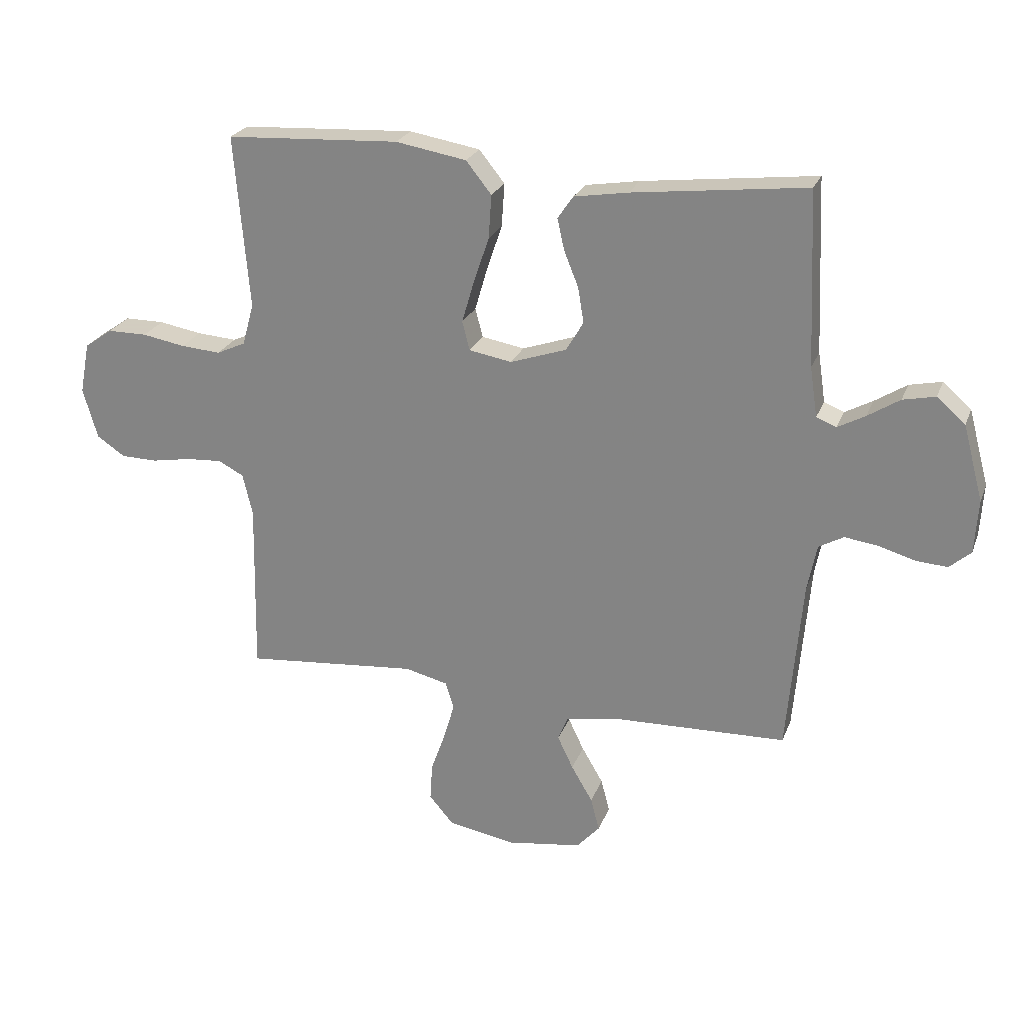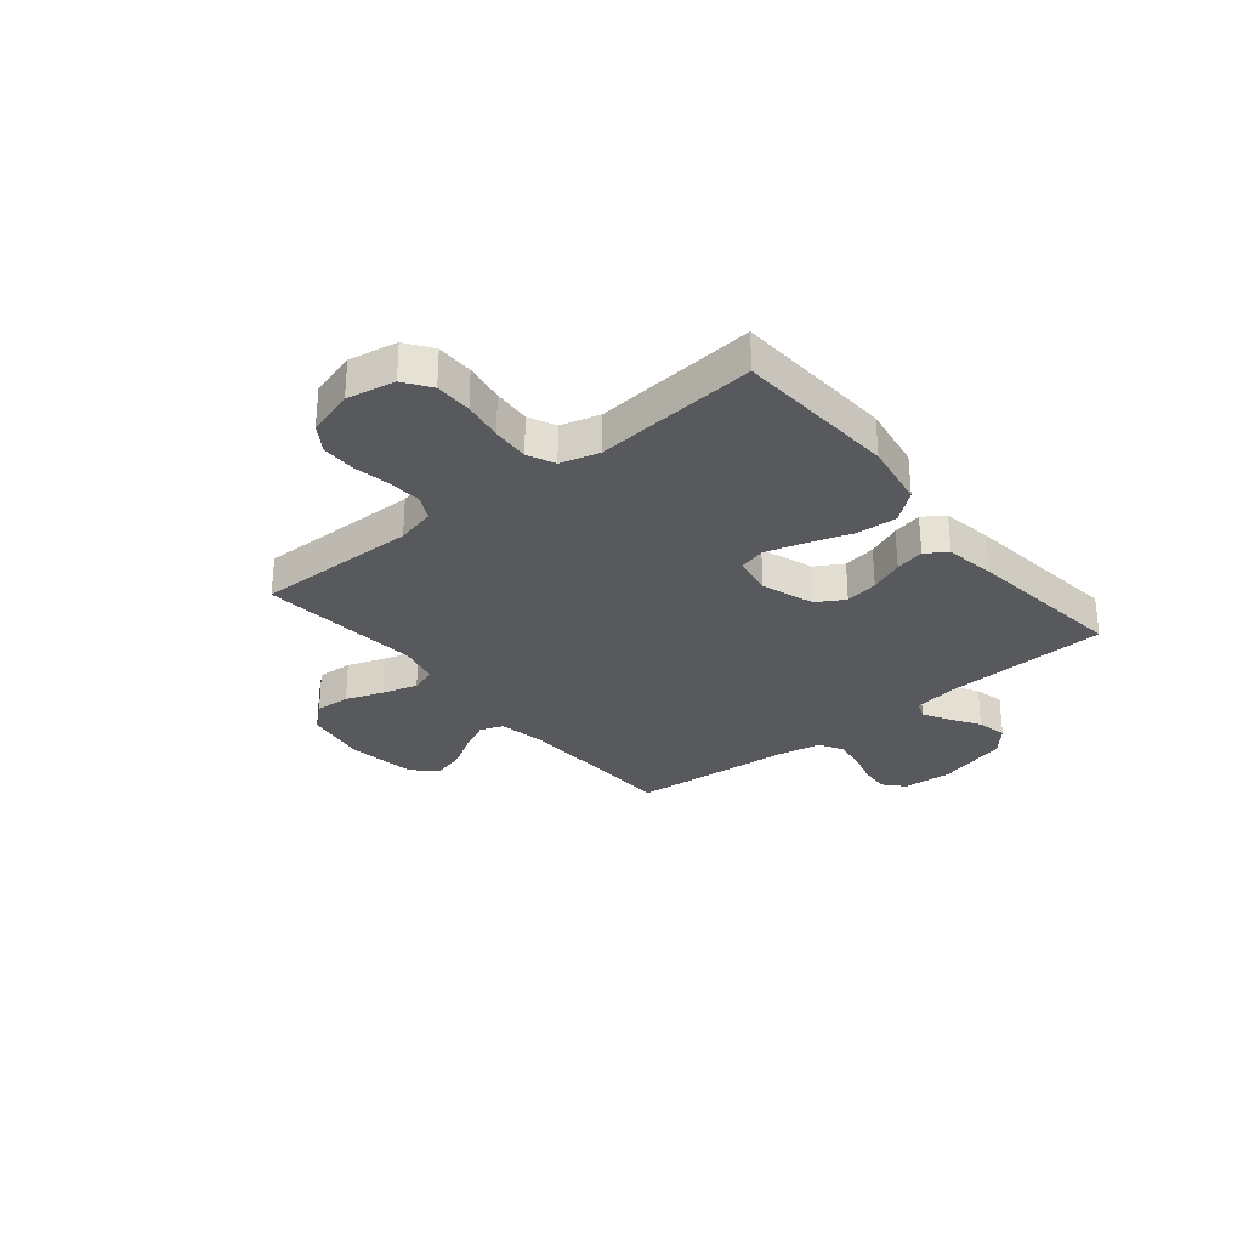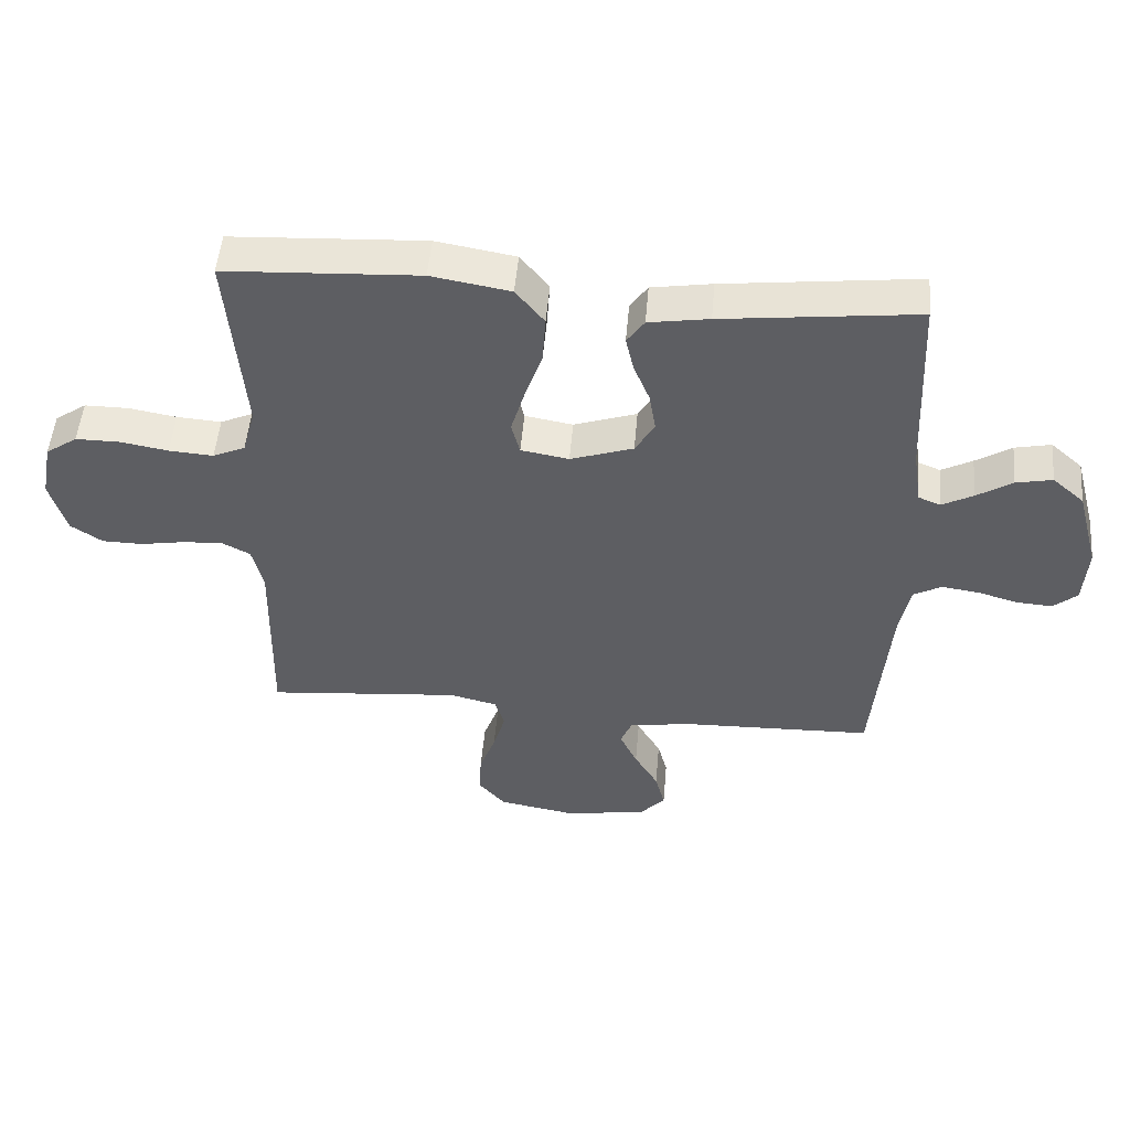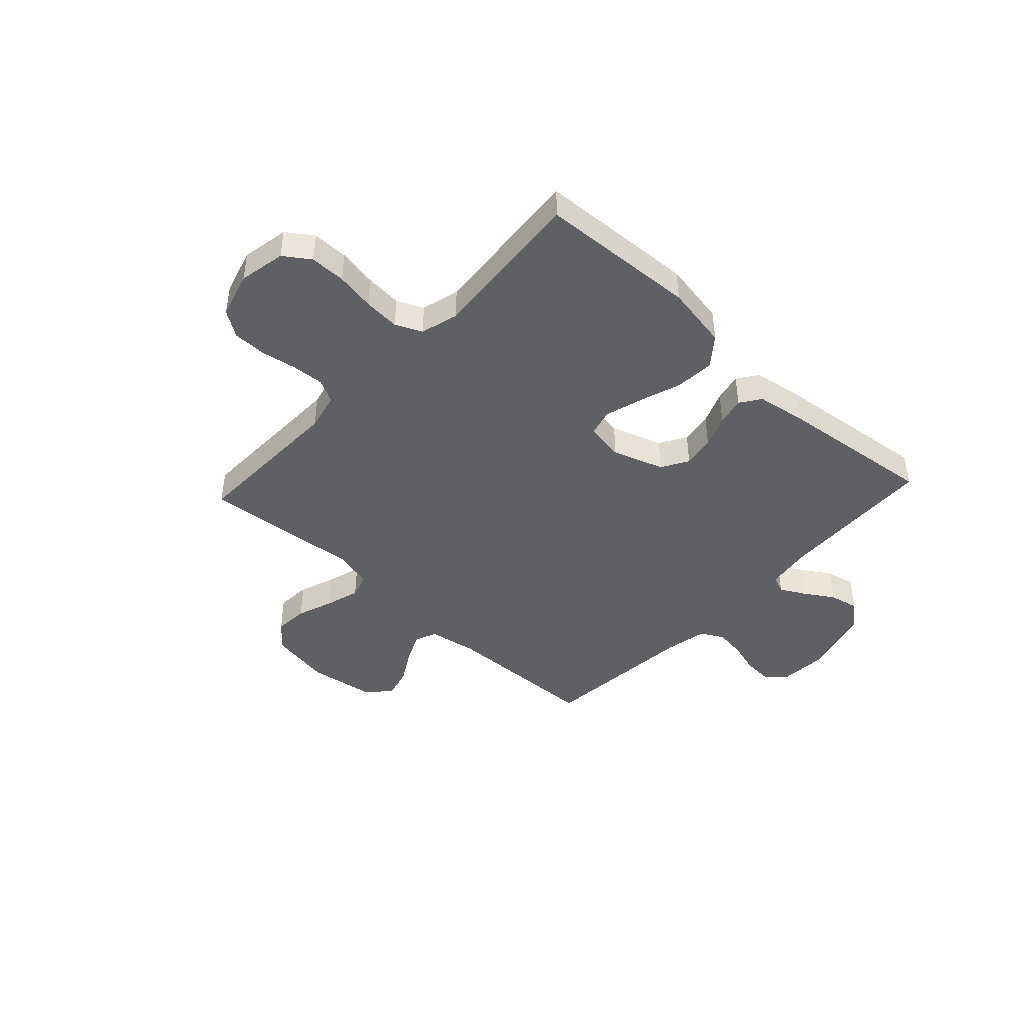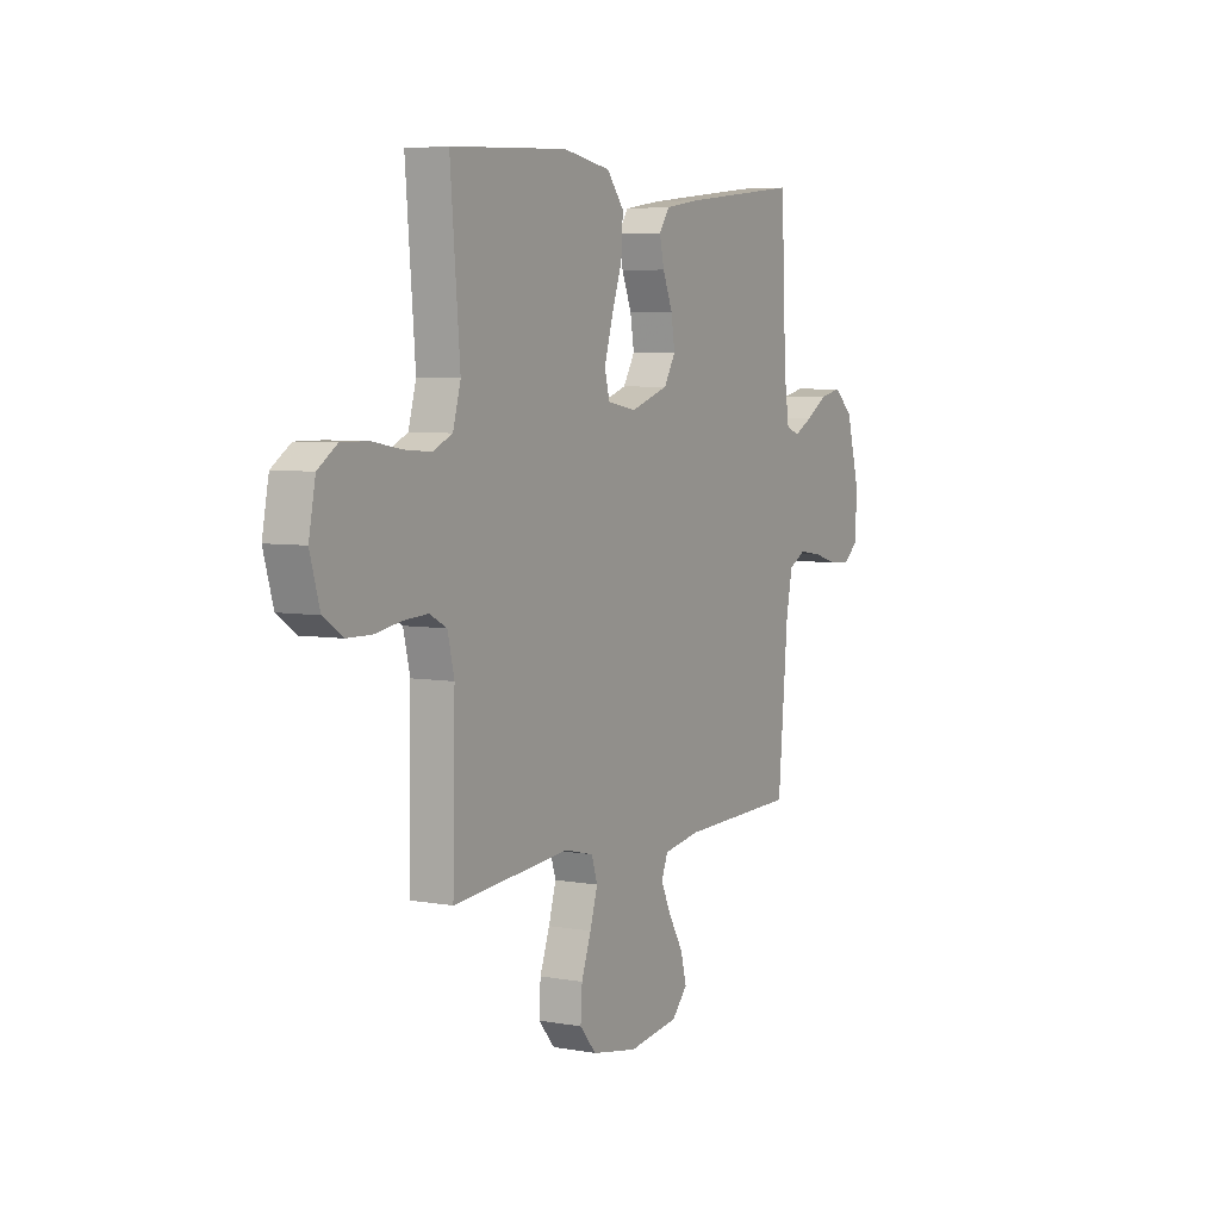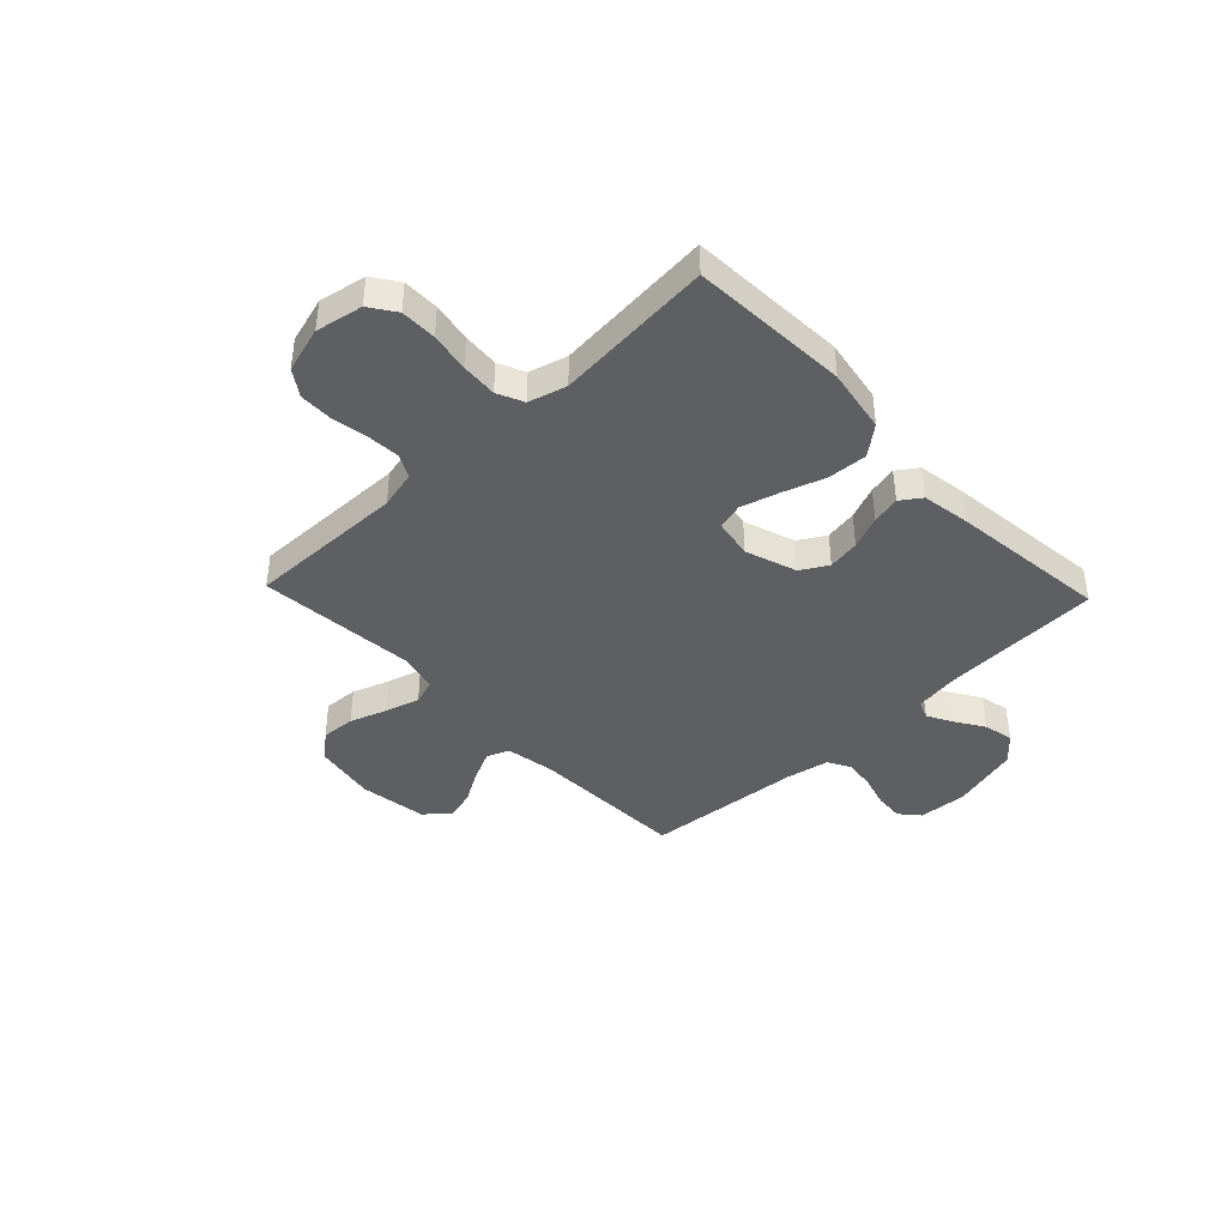
<metadata>
{"format":"obj","ext":"obj","renderer":"f3d","projection":"perspective","resolution":1024,"background":"white","views":[{"elev":24.3,"azim":17.8,"up":"+Z"},{"elev":-29.6,"azim":-50.5,"up":"+Y"},{"elev":50.9,"azim":4.9,"up":"+Z"},{"elev":-43.7,"azim":-42.9,"up":"+Y"},{"elev":5.3,"azim":-60.8,"up":"+Z"},{"elev":-41.5,"azim":-46.4,"up":"+Y"}]}
</metadata>
<code>
v -0.5 0.07 0.5
v -0.2 0.07 0.516
v -0.078 0.07 0.495
v -0.034 0.07 0.44
v -0.039 0.07 0.365
v -0.066 0.07 0.285
v -0.087 0.07 0.213
v -0.074 0.07 0.163
v 0 0.07 0.15
v 0.097 0.07 0.183
v 0.127 0.07 0.234
v 0.117 0.07 0.295
v 0.092 0.07 0.357
v 0.08 0.07 0.411
v 0.107 0.07 0.45
v 0.2 0.07 0.465
v 0.5 0.07 0.5
v 0.513 0.07 0.2
v 0.526 0.07 0.114
v 0.56 0.07 0.1
v 0.608 0.07 0.126
v 0.663 0.07 0.161
v 0.719 0.07 0.173
v 0.768 0.07 0.13
v 0.803 0.07 0
v 0.797 0.07 -0.093
v 0.76 0.07 -0.125
v 0.705 0.07 -0.121
v 0.643 0.07 -0.103
v 0.585 0.07 -0.095
v 0.542 0.07 -0.119
v 0.526 0.07 -0.2
v 0.5 0.07 -0.5
v 0.2 0.07 -0.509
v 0.107 0.07 -0.525
v 0.09 0.07 -0.567
v 0.117 0.07 -0.624
v 0.154 0.07 -0.687
v 0.169 0.07 -0.745
v 0.129 0.07 -0.789
v 0 0.07 -0.808
v -0.117 0.07 -0.787
v -0.159 0.07 -0.738
v -0.155 0.07 -0.673
v -0.13 0.07 -0.603
v -0.111 0.07 -0.538
v -0.126 0.07 -0.491
v -0.2 0.07 -0.473
v -0.5 0.07 -0.5
v -0.494 0.07 -0.2
v -0.511 0.07 -0.128
v -0.555 0.07 -0.105
v -0.617 0.07 -0.109
v -0.685 0.07 -0.121
v -0.748 0.07 -0.12
v -0.797 0.07 -0.087
v -0.822 0.07 0
v -0.805 0.07 0.089
v -0.756 0.07 0.123
v -0.688 0.07 0.123
v -0.614 0.07 0.11
v -0.545 0.07 0.105
v -0.495 0.07 0.128
v -0.475 0.07 0.2
v -0.5 0 0.5
v -0.2 0 0.516
v -0.078 0 0.495
v -0.034 0 0.44
v -0.039 0 0.365
v -0.066 0 0.285
v -0.087 0 0.213
v -0.074 0 0.163
v 0 0 0.15
v 0.097 0 0.183
v 0.127 0 0.234
v 0.117 0 0.295
v 0.092 0 0.357
v 0.08 0 0.411
v 0.107 0 0.45
v 0.2 0 0.465
v 0.5 0 0.5
v 0.513 0 0.2
v 0.526 0 0.114
v 0.56 0 0.1
v 0.608 0 0.126
v 0.663 0 0.161
v 0.719 0 0.173
v 0.768 0 0.13
v 0.803 0 0
v 0.797 0 -0.093
v 0.76 0 -0.125
v 0.705 0 -0.121
v 0.643 0 -0.103
v 0.585 0 -0.095
v 0.542 0 -0.119
v 0.526 0 -0.2
v 0.5 0 -0.5
v 0.2 0 -0.509
v 0.107 0 -0.525
v 0.09 0 -0.567
v 0.117 0 -0.624
v 0.154 0 -0.687
v 0.169 0 -0.745
v 0.129 0 -0.789
v 0 0 -0.808
v -0.117 0 -0.787
v -0.159 0 -0.738
v -0.155 0 -0.673
v -0.13 0 -0.603
v -0.111 0 -0.538
v -0.126 0 -0.491
v -0.2 0 -0.473
v -0.5 0 -0.5
v -0.494 0 -0.2
v -0.511 0 -0.128
v -0.555 0 -0.105
v -0.617 0 -0.109
v -0.685 0 -0.121
v -0.748 0 -0.12
v -0.797 0 -0.087
v -0.822 0 0
v -0.805 0 0.089
v -0.756 0 0.123
v -0.688 0 0.123
v -0.614 0 0.11
v -0.545 0 0.105
v -0.495 0 0.128
v -0.475 0 0.2
f 58 59 60 61
f 58 61 62
f 57 58 62
f 56 57 62
f 53 54 55 56
f 52 53 56 62
f 51 52 62 63
f 48 49 50
f 47 48 50 51
f 42 43 44 45
f 42 45 46
f 41 42 46
f 40 41 46 47
f 37 38 39 40
f 36 37 40 47
f 32 33 34
f 31 32 34 35
f 26 27 28 29
f 26 29 30
f 25 26 30
f 24 25 30
f 21 22 23 24
f 20 21 24 30
f 19 20 30 31
f 15 16 17 18
f 12 13 14 15
f 11 12 15 18
f 10 11 18 19
f 3 4 5 6
f 3 6 7
f 64 1 2 3
f 64 3 7
f 63 64 7 8
f 51 63 8 9
f 35 36 47 51
f 19 31 35 51
f 9 10 19 51
f 125 124 123 122
f 126 125 122
f 126 122 121
f 126 121 120
f 120 119 118 117
f 126 120 117 116
f 127 126 116 115
f 114 113 112
f 115 114 112 111
f 109 108 107 106
f 110 109 106
f 110 106 105
f 111 110 105 104
f 104 103 102 101
f 111 104 101 100
f 98 97 96
f 99 98 96 95
f 93 92 91 90
f 94 93 90
f 94 90 89
f 94 89 88
f 88 87 86 85
f 94 88 85 84
f 95 94 84 83
f 82 81 80 79
f 79 78 77 76
f 82 79 76 75
f 83 82 75 74
f 70 69 68 67
f 71 70 67
f 67 66 65 128
f 71 67 128
f 72 71 128 127
f 73 72 127 115
f 115 111 100 99
f 115 99 95 83
f 115 83 74 73
f 1 65 66 2
f 2 66 67 3
f 3 67 68 4
f 4 68 69 5
f 5 69 70 6
f 6 70 71 7
f 7 71 72 8
f 8 72 73 9
f 9 73 74 10
f 10 74 75 11
f 11 75 76 12
f 12 76 77 13
f 13 77 78 14
f 14 78 79 15
f 15 79 80 16
f 16 80 81 17
f 17 81 82 18
f 18 82 83 19
f 19 83 84 20
f 20 84 85 21
f 21 85 86 22
f 22 86 87 23
f 23 87 88 24
f 24 88 89 25
f 25 89 90 26
f 26 90 91 27
f 27 91 92 28
f 28 92 93 29
f 29 93 94 30
f 30 94 95 31
f 31 95 96 32
f 32 96 97 33
f 33 97 98 34
f 34 98 99 35
f 35 99 100 36
f 36 100 101 37
f 37 101 102 38
f 38 102 103 39
f 39 103 104 40
f 40 104 105 41
f 41 105 106 42
f 42 106 107 43
f 43 107 108 44
f 44 108 109 45
f 45 109 110 46
f 46 110 111 47
f 47 111 112 48
f 48 112 113 49
f 49 113 114 50
f 50 114 115 51
f 51 115 116 52
f 52 116 117 53
f 53 117 118 54
f 54 118 119 55
f 55 119 120 56
f 56 120 121 57
f 57 121 122 58
f 58 122 123 59
f 59 123 124 60
f 60 124 125 61
f 61 125 126 62
f 62 126 127 63
f 63 127 128 64
f 64 128 65 1

</code>
